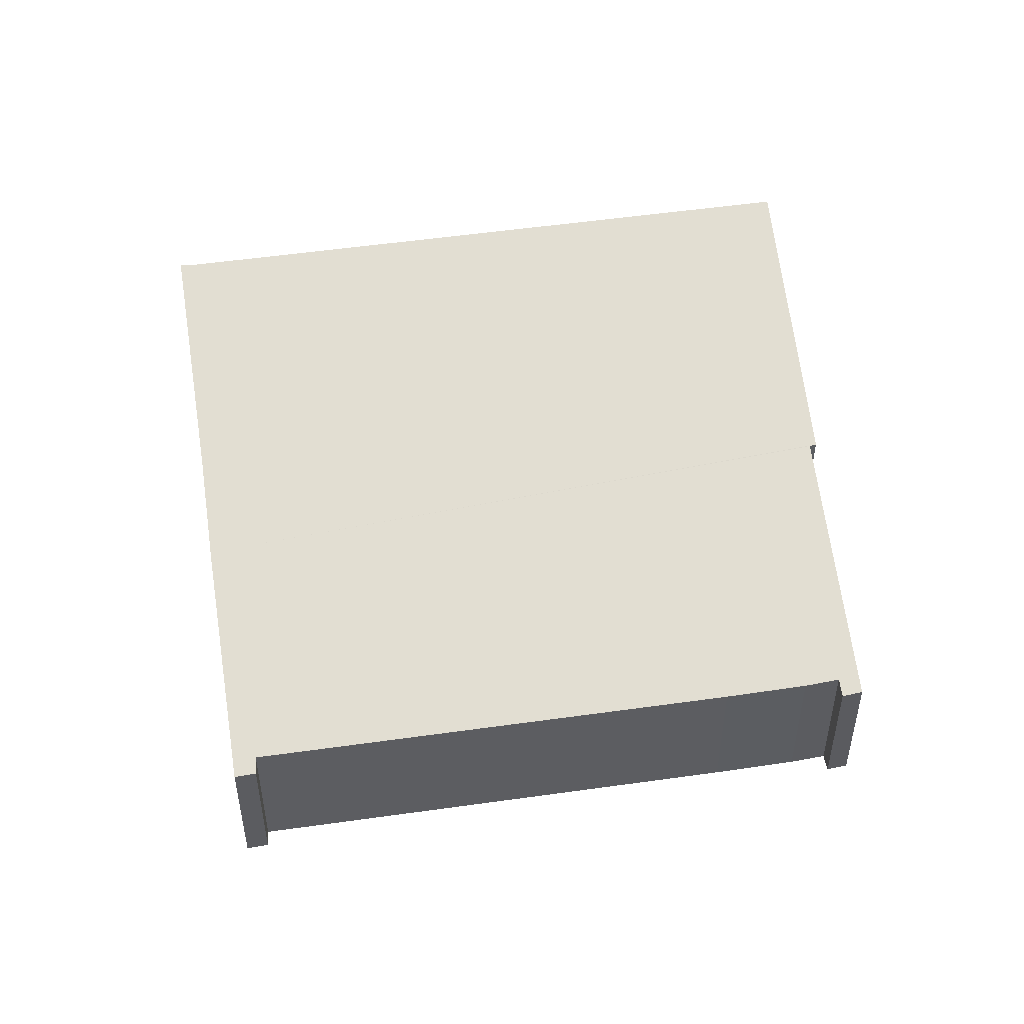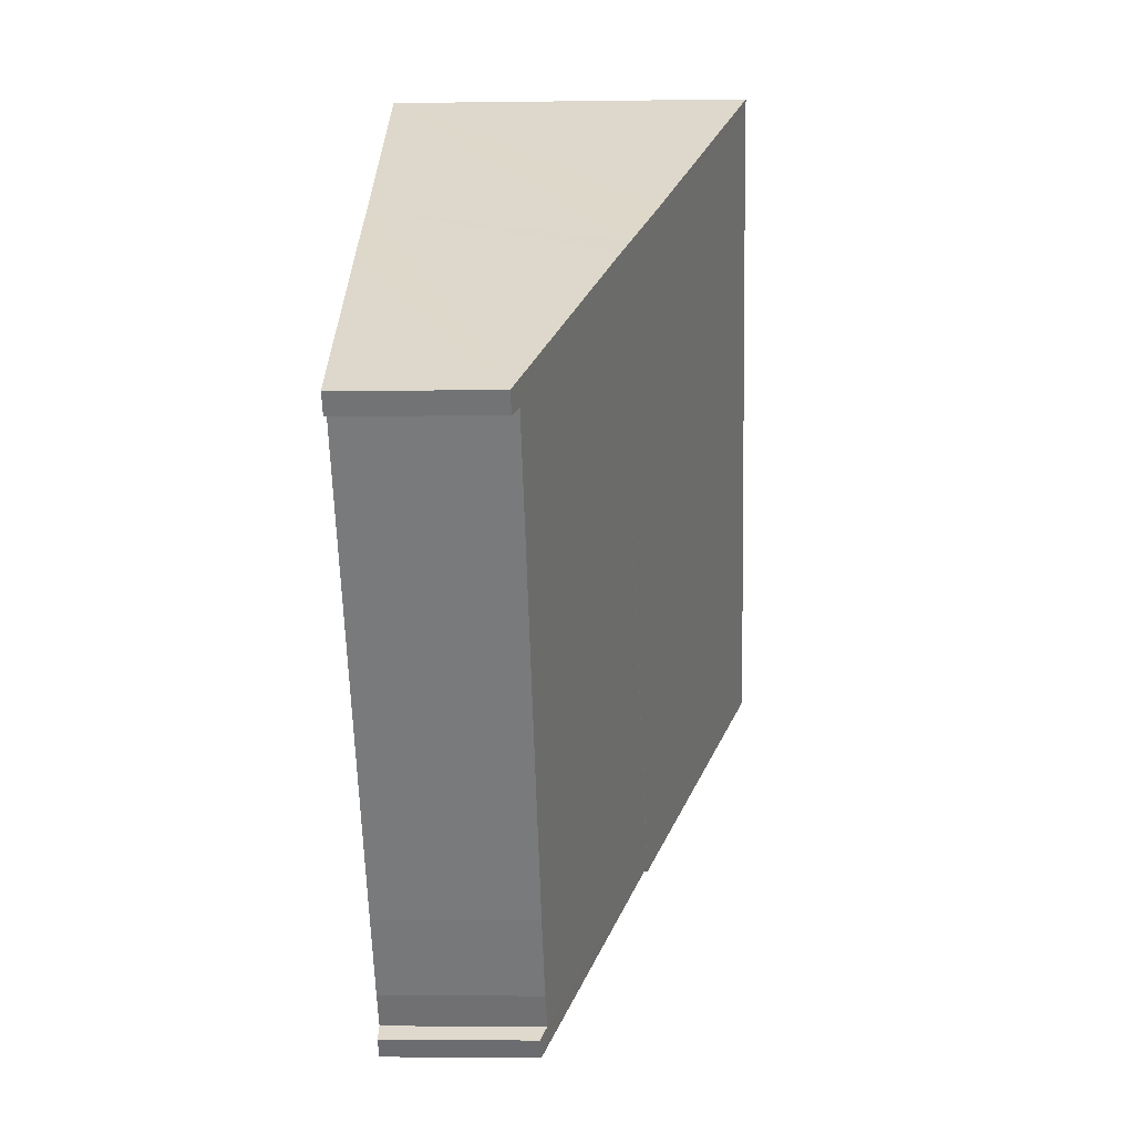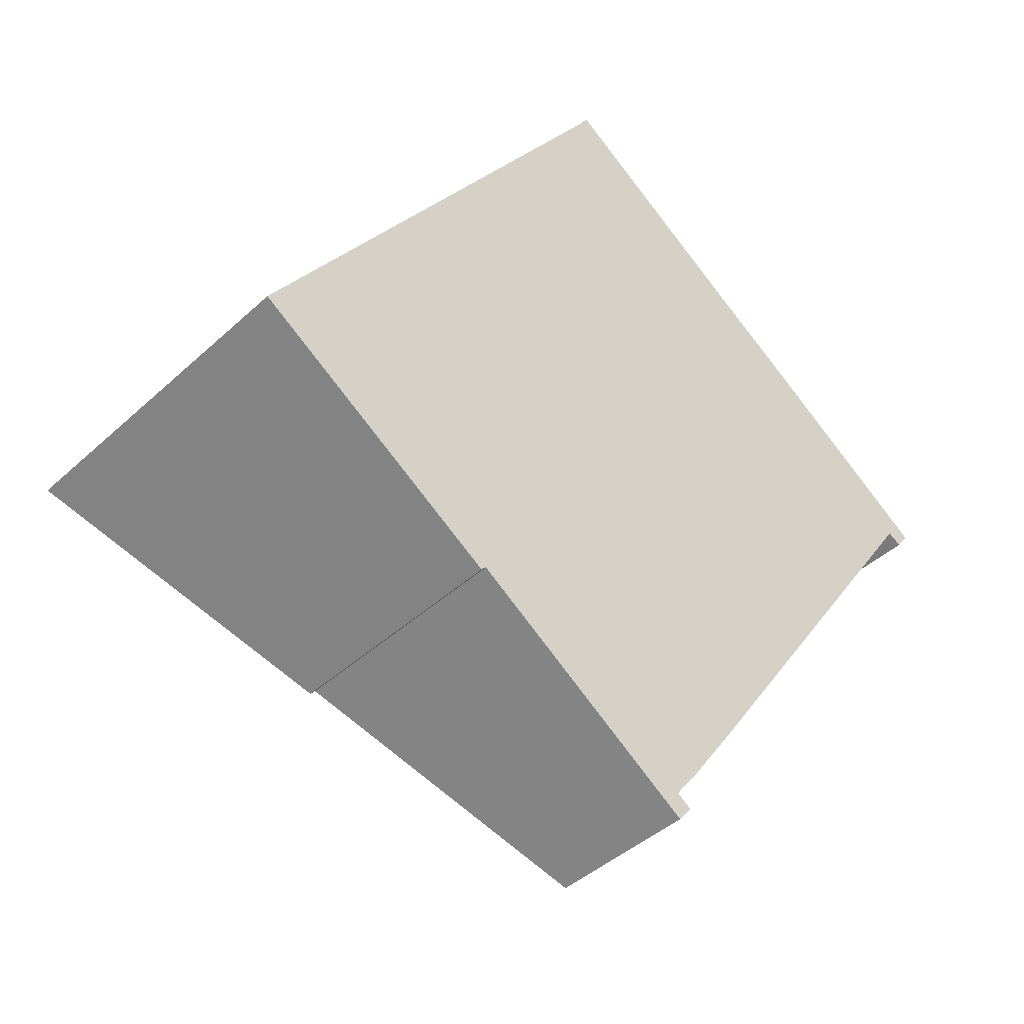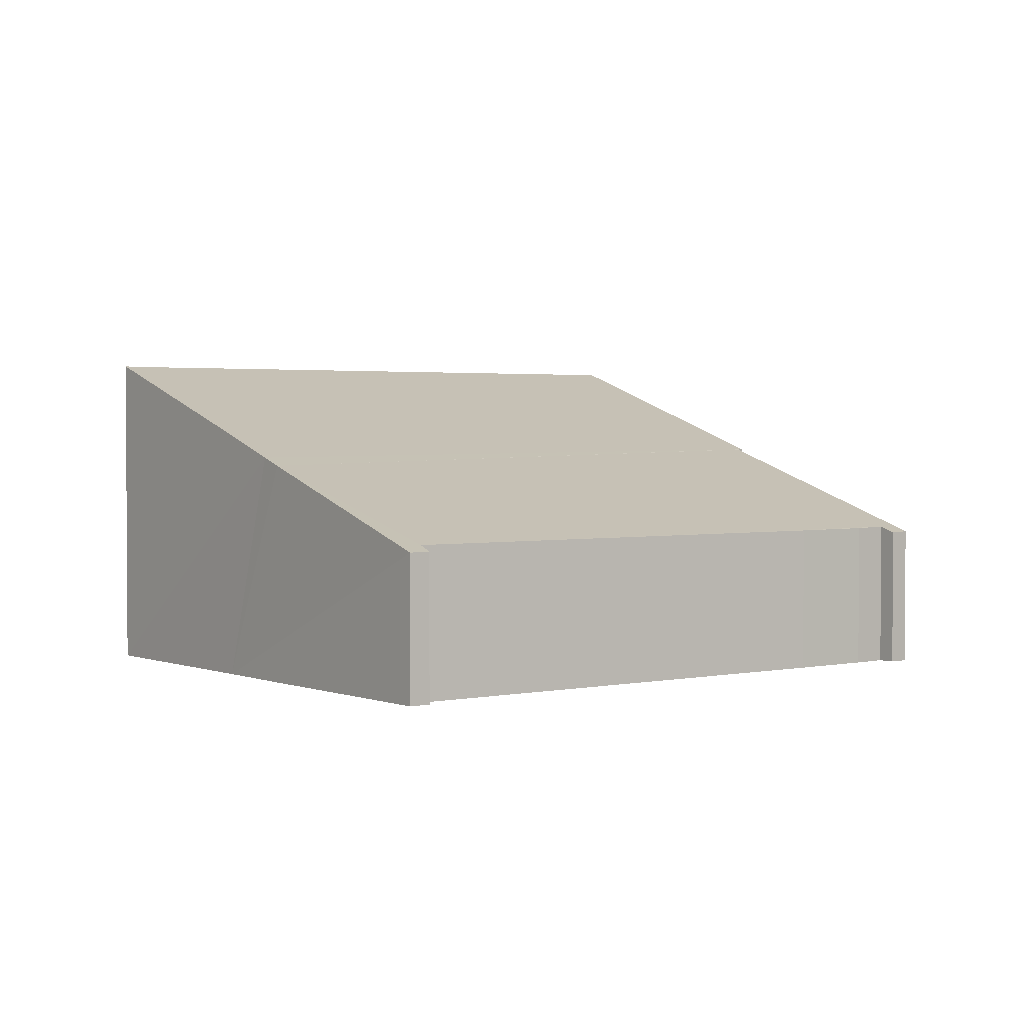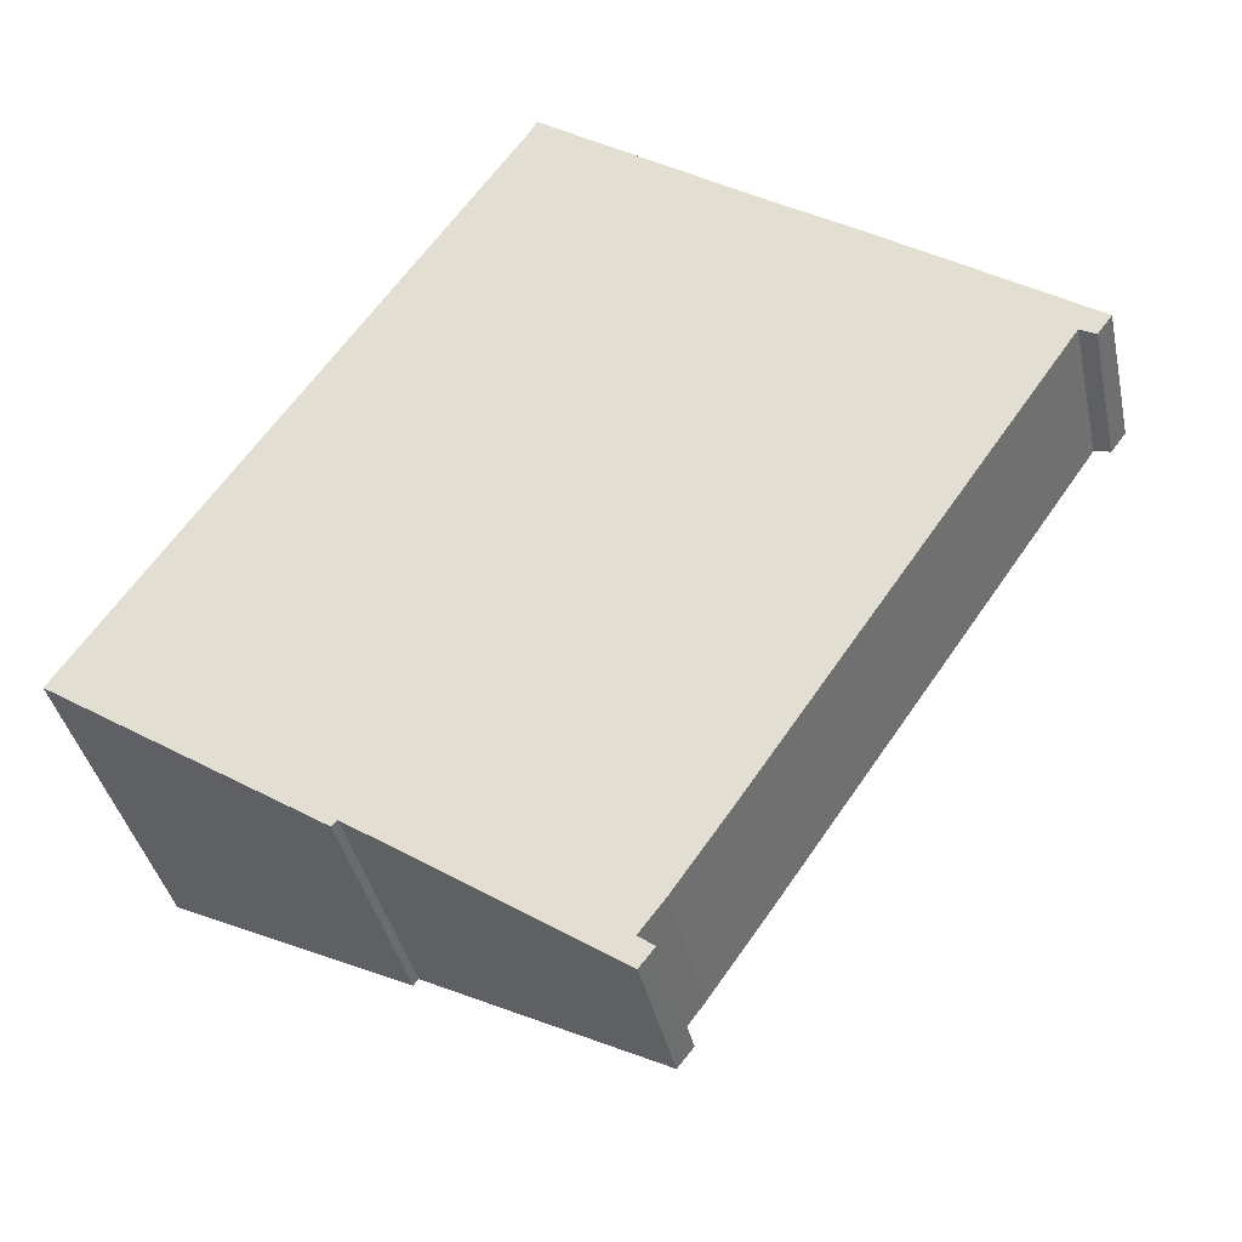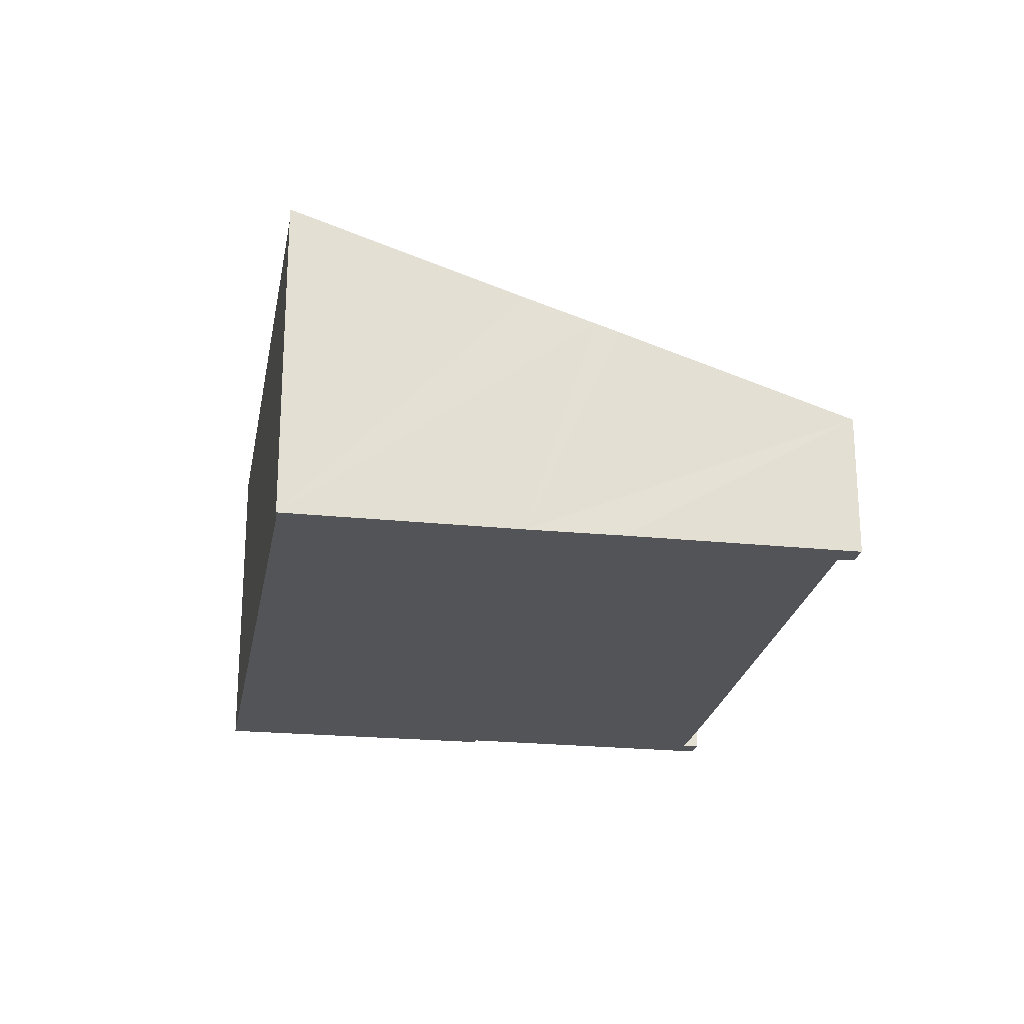
<metadata>
{"format":"obj","ext":"obj","renderer":"f3d","projection":"perspective","resolution":1024,"background":"white","views":[{"elev":50.7,"azim":115.8,"up":"+Y"},{"elev":-2.9,"azim":92.9,"up":"+Z"},{"elev":-42.0,"azim":-42.2,"up":"+Z"},{"elev":2.2,"azim":87.7,"up":"+Y"},{"elev":-37.7,"azim":11.8,"up":"+Z"},{"elev":-23.4,"azim":24.9,"up":"+Y"}]}
</metadata>
<code>
v  10.4 1.738 2.847
v  10.07 1.805 2.727
v  8.033 2.676 4.495
v  10.24 1.741 2.631
v  6.024 1.803 -3.122
v  5.751 1.811 -3.477
v  6.622 1.801 -2.273
v  7.069 3.053 5.144
v  4.616 3.983 6.634
v  4.707 3.988 6.79
v  0 3.988 2.442e-16
v  2.97 2.828 -1.99
v  7.786 2.773 4.661
v  3.028 2.824 -1.925
v  5.759 1.747 -3.808
v  5.925 1.741 -3.602
v  5.759 2.332e-16 -3.808
v  5.925 2.206e-16 -3.602
v  2.97 1.219e-16 -1.99
v  3.028 1.179e-16 -1.925
v  10.24 -1.611e-16 2.631
v  10.4 -1.743e-16 2.847
v  10.07 -1.67e-16 2.727
v  6.622 1.392e-16 -2.273
v  6.024 1.912e-16 -3.122
v  5.751 2.129e-16 -3.477
v  0 0 0
v  4.616 -4.062e-16 6.634
v  4.707 -4.158e-16 6.79
v  7.069 -3.15e-16 5.144
v  7.786 -2.854e-16 4.661
v  8.033 -2.752e-16 4.495
g defaultobject
f 1 2 3
f 2 1 4
f 5 6 7
f 8 9 10
f 9 8 11
f 11 8 12
f 12 8 13
f 12 13 3
f 12 3 14
f 14 3 6
f 14 6 15
f 6 3 2
f 6 2 7
f 15 6 16
f 16 17 15
f 17 16 18
f 14 19 12
f 19 14 20
f 1 21 4
f 21 1 22
f 23 7 2
f 7 23 24
f 7 24 5
f 5 24 25
f 5 26 6
f 26 5 25
f 15 20 14
f 20 15 17
f 12 27 11
f 27 12 19
f 4 23 2
f 23 4 21
f 27 9 11
f 9 27 28
f 9 29 10
f 29 9 28
f 29 8 10
f 8 29 13
f 13 29 30
f 13 30 3
f 3 30 1
f 1 30 31
f 1 31 32
f 1 32 22
f 26 16 6
f 16 26 18
f 19 20 27
f 28 30 29
f 30 28 27
f 30 27 31
f 31 27 32
f 32 27 22
f 22 27 23
f 23 27 24
f 24 27 20
f 24 20 26
f 26 20 17
f 24 26 25
f 26 17 18
f 21 22 23

</code>
